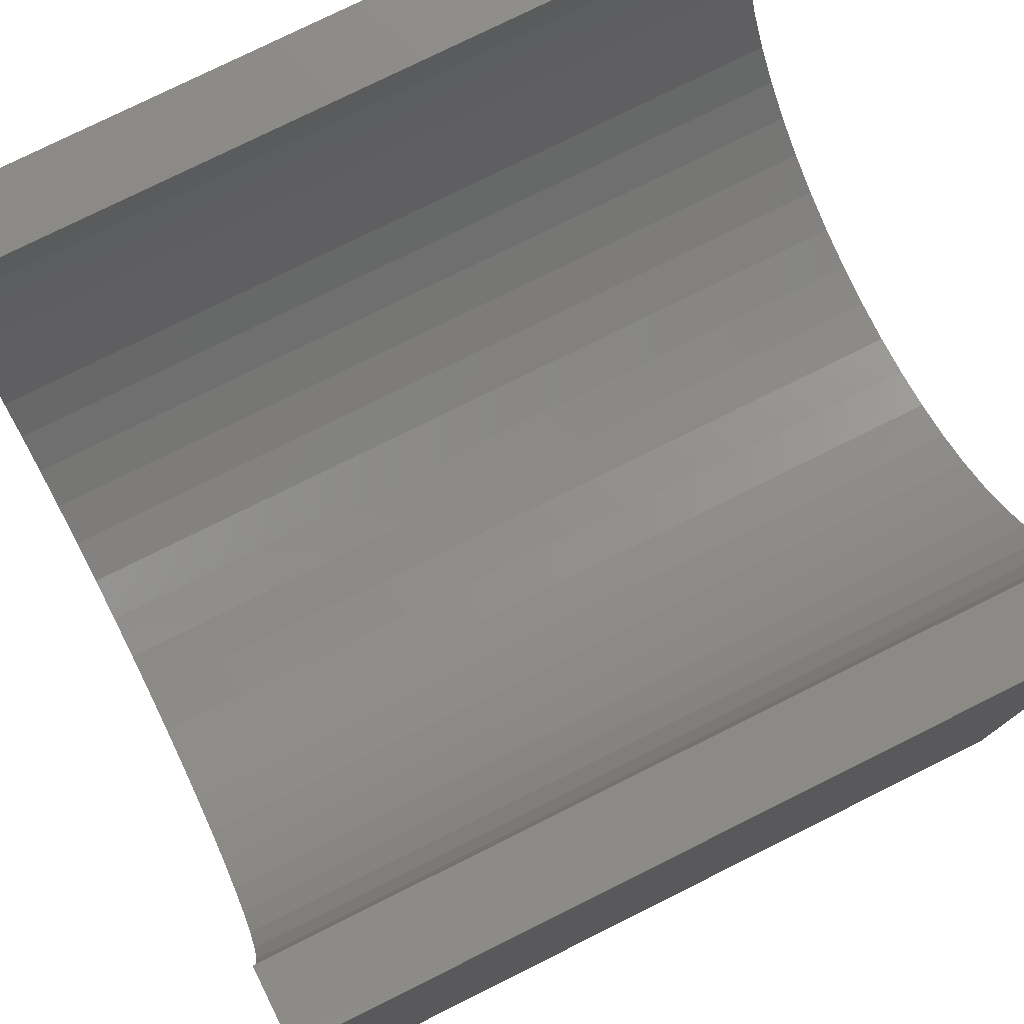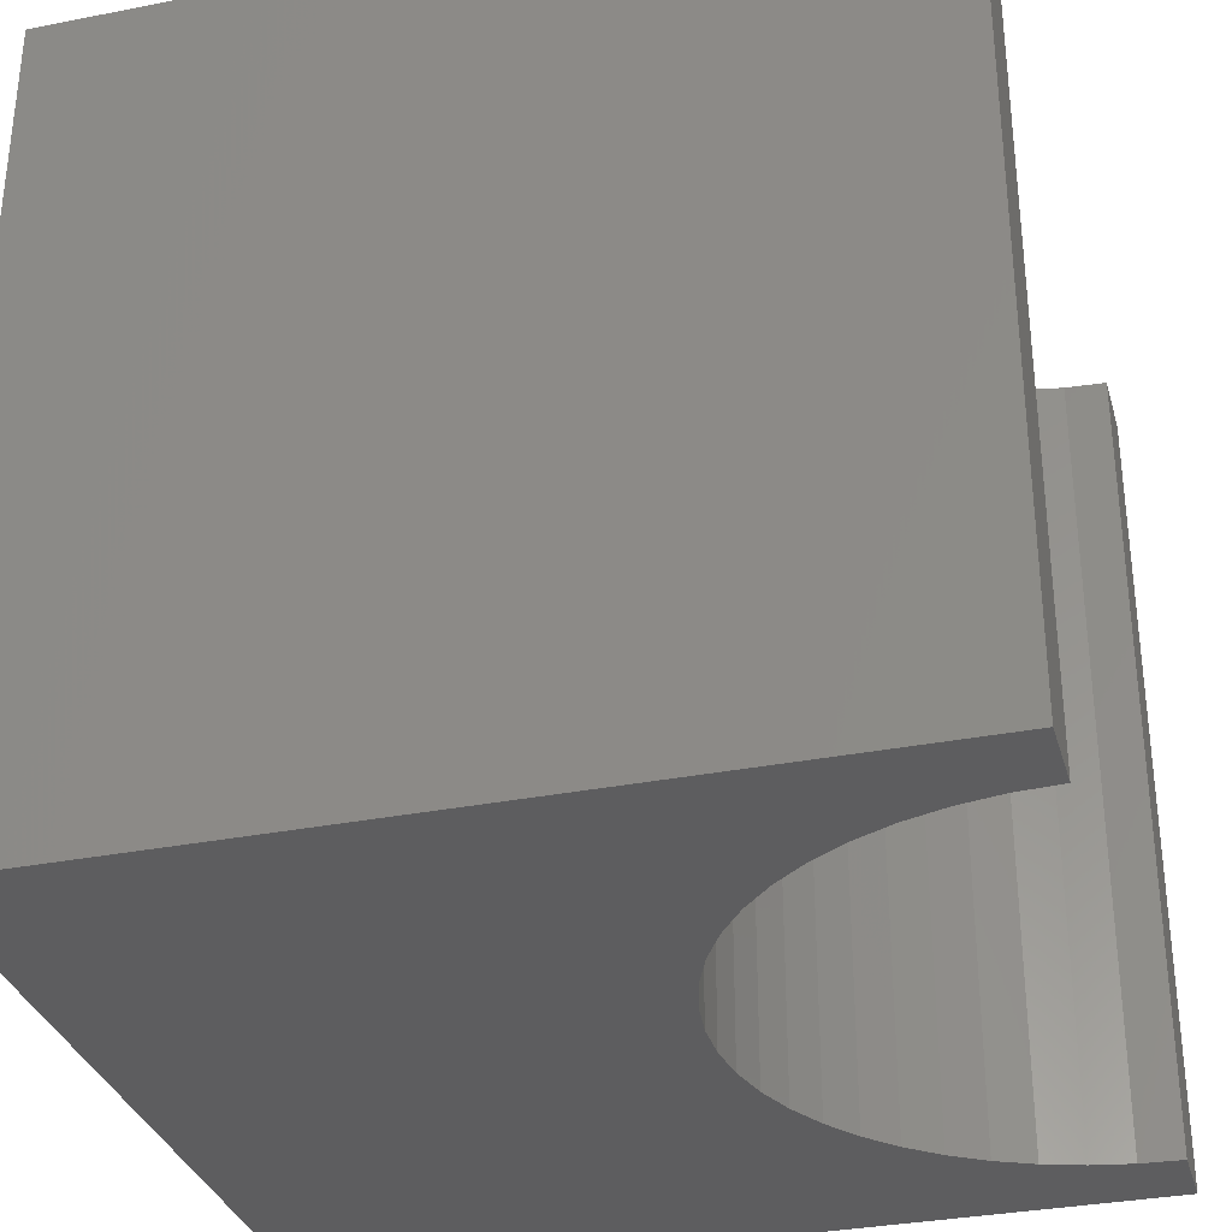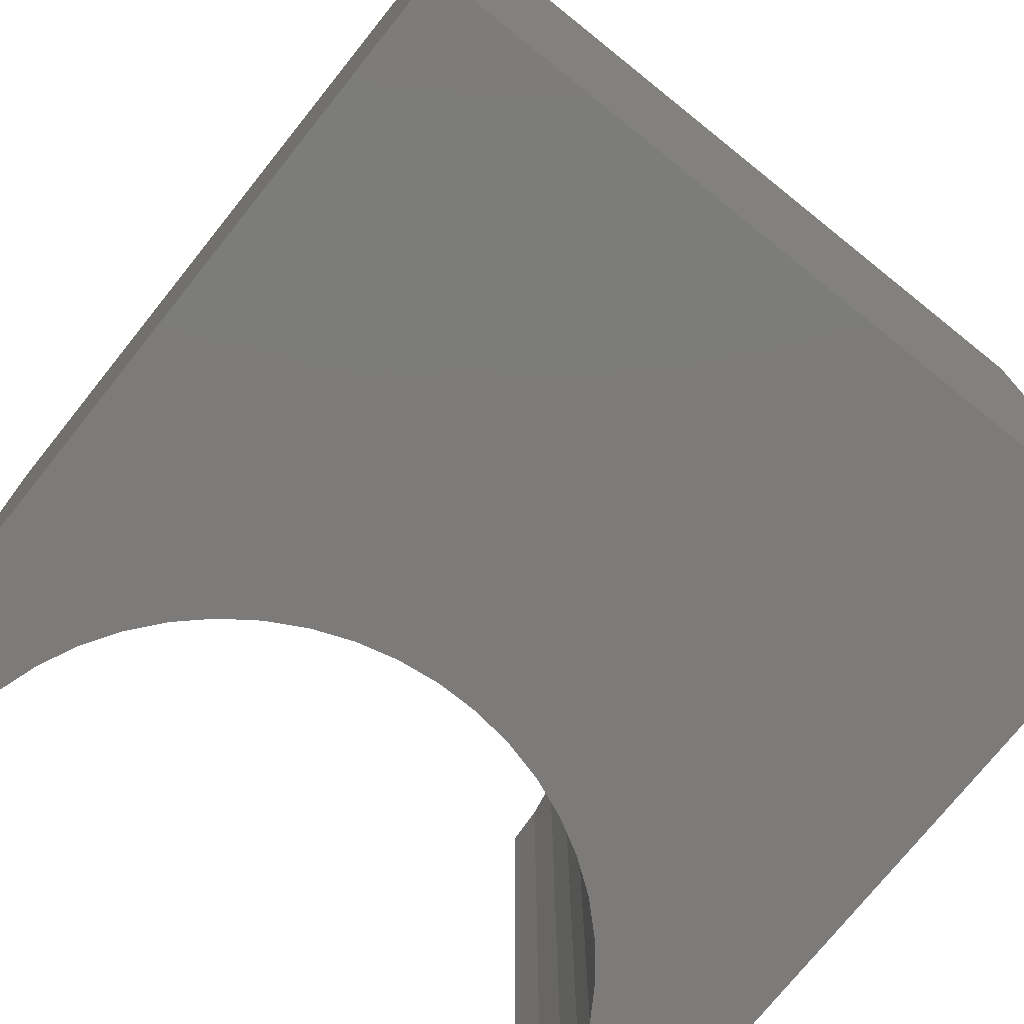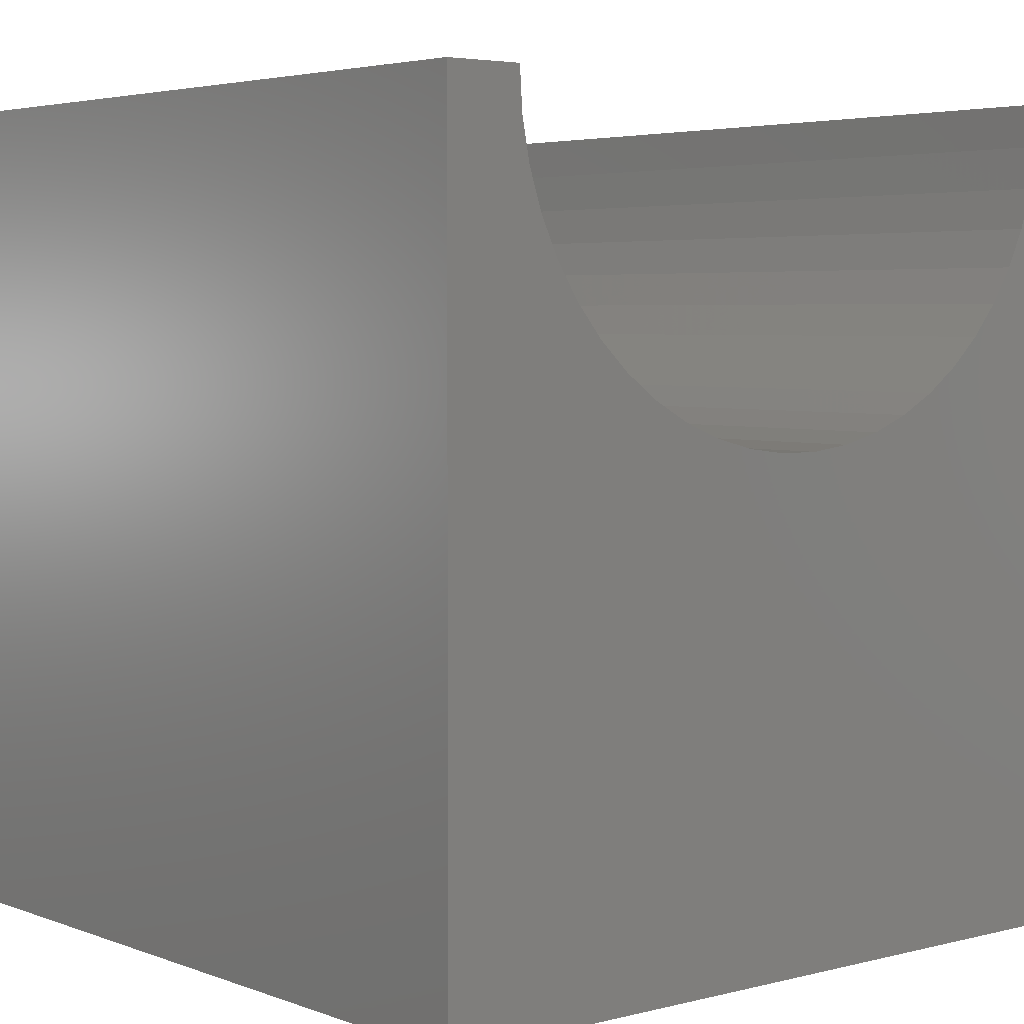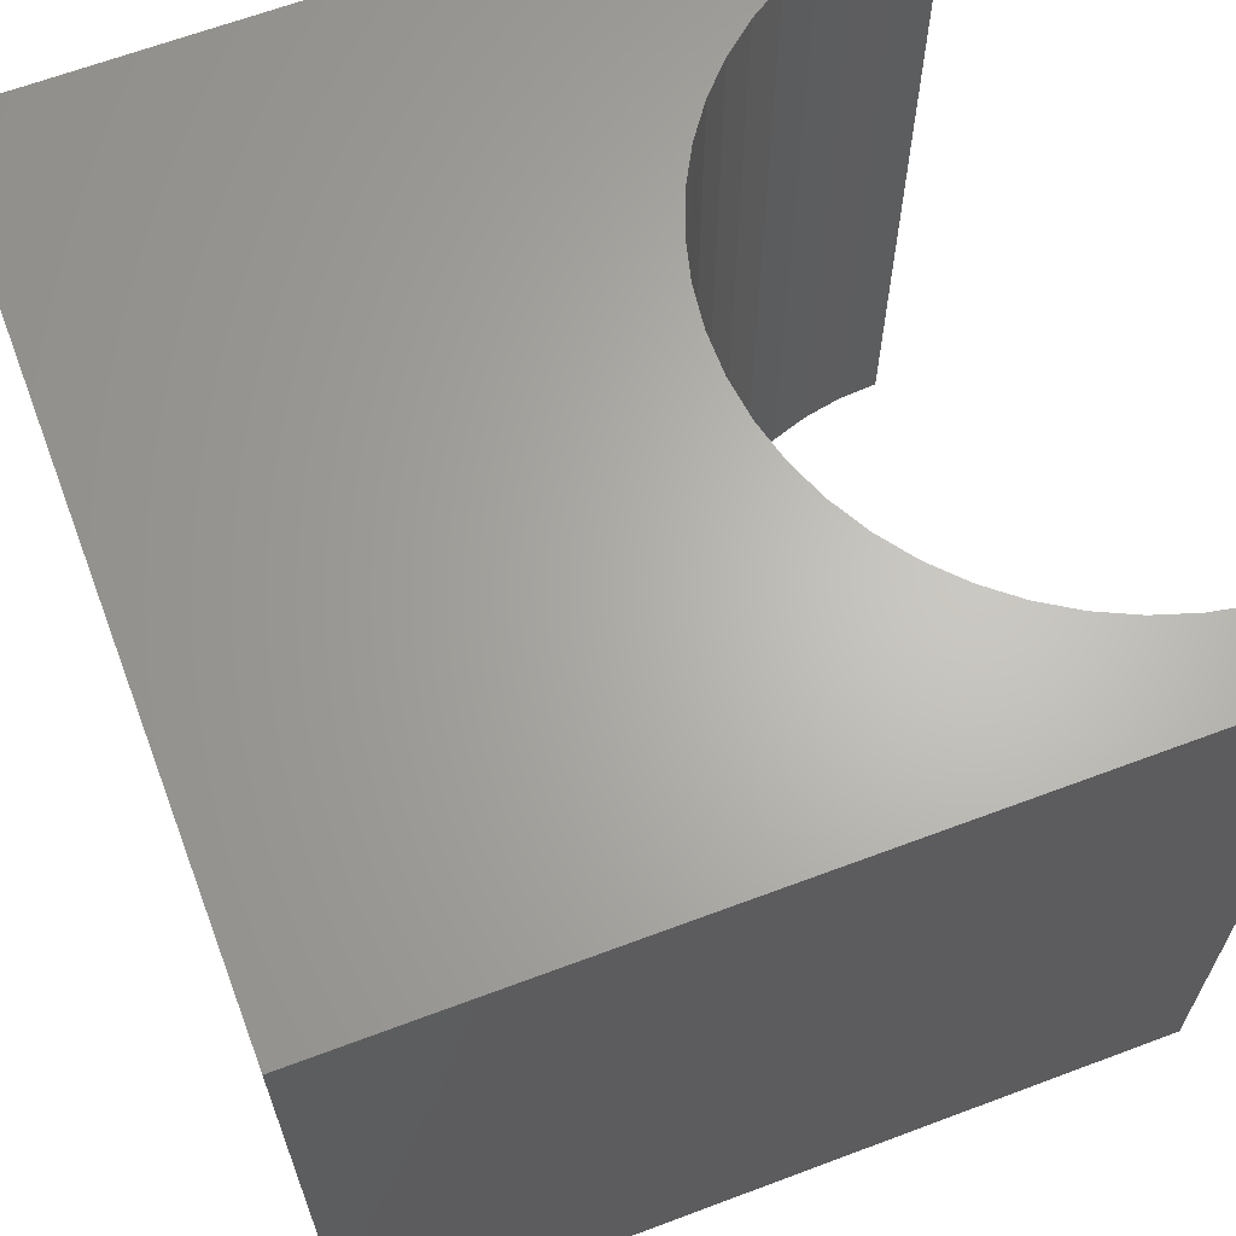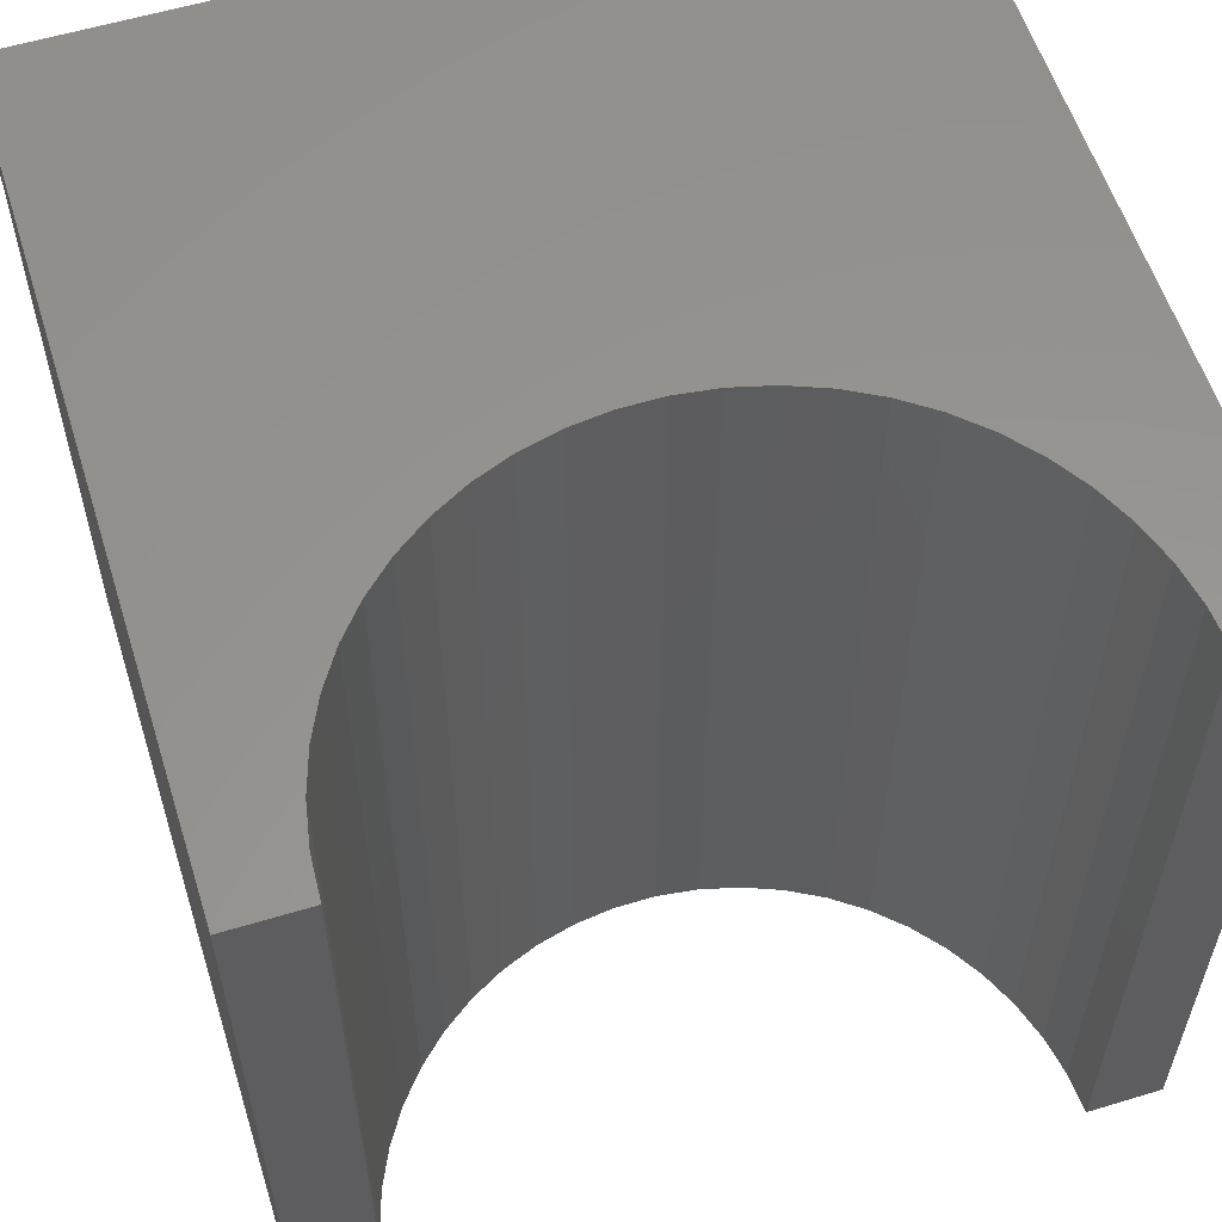
<metadata>
{"format":"stl","ext":"stl","renderer":"f3d","projection":"perspective","resolution":1024,"background":"white","views":[{"elev":77.8,"azim":63.6,"up":"+Z"},{"elev":-32.7,"azim":-74.7,"up":"+Y"},{"elev":-74.9,"azim":141.3,"up":"+Y"},{"elev":4.2,"azim":140.2,"up":"+Z"},{"elev":65.1,"azim":-110.7,"up":"+Y"},{"elev":57.9,"azim":-17.4,"up":"+Y"}]}
</metadata>
<code>
# stl→obj: 60 verts, 116 faces
v 0.9378 10 10
v 0 10 10
v 0.9378 0 10
v 0 0 10
v 0 10 0
v 0 0 0
v 9.062 0 10
v 10 0 10
v 9.062 10 10
v 10 10 10
v 10 10 0
v 10 0 0
v 9.03 10 9.491
v 7.589 10 6.87
v 7.961 10 7.219
v 8.777 10 8.505
v 8.935 10 8.99
v 2.411 10 6.87
v 2.823 10 6.57
v 3.27 10 6.324
v 3.745 10 6.137
v 8.286 10 7.612
v 8.56 10 8.043
v 5.761 10 6.01
v 6.255 10 6.137
v 0.9698 10 9.491
v 1.065 10 8.99
v 1.223 10 8.505
v 1.44 10 8.043
v 6.73 10 6.324
v 7.177 10 6.57
v 1.714 10 7.612
v 2.039 10 7.219
v 4.239 10 6.01
v 4.745 10 5.946
v 5.255 10 5.946
v 0.9698 0 9.491
v 9.03 0 9.491
v 8.935 0 8.99
v 8.777 0 8.505
v 8.56 0 8.043
v 8.286 0 7.612
v 7.961 0 7.219
v 7.589 0 6.87
v 7.177 0 6.57
v 6.73 0 6.324
v 6.255 0 6.137
v 4.239 0 6.01
v 3.745 0 6.137
v 3.27 0 6.324
v 2.823 0 6.57
v 5.761 0 6.01
v 5.255 0 5.946
v 4.745 0 5.946
v 2.411 0 6.87
v 2.039 0 7.219
v 1.714 0 7.612
v 1.44 0 8.043
v 1.223 0 8.505
v 1.065 0 8.99
f 1 2 3
f 3 2 4
f 2 5 4
f 4 5 6
f 7 8 9
f 9 8 10
f 11 10 12
f 12 10 8
f 5 11 6
f 6 11 12
f 13 9 10
f 14 15 11
f 11 16 10
f 10 16 17
f 10 17 13
f 18 19 5
f 5 19 20
f 5 20 21
f 15 22 11
f 11 22 23
f 11 23 16
f 11 24 25
f 1 26 2
f 2 26 27
f 2 27 5
f 5 27 28
f 5 28 29
f 25 30 11
f 11 30 31
f 11 31 14
f 29 32 5
f 5 32 33
f 5 33 18
f 21 34 5
f 5 34 35
f 5 35 11
f 11 35 36
f 11 36 24
f 37 3 4
f 7 38 8
f 8 38 39
f 8 39 12
f 12 39 40
f 12 40 41
f 41 42 12
f 12 42 43
f 12 43 44
f 44 45 12
f 12 45 46
f 12 46 47
f 48 49 6
f 6 49 50
f 6 50 51
f 47 52 12
f 12 52 53
f 12 53 6
f 6 53 54
f 6 54 48
f 51 55 6
f 6 55 56
f 6 56 57
f 57 58 6
f 6 58 59
f 6 59 4
f 4 59 60
f 4 60 37
f 7 9 13
f 7 13 38
f 38 13 17
f 38 17 39
f 39 17 16
f 39 16 40
f 40 16 23
f 40 23 41
f 41 23 22
f 41 22 42
f 42 22 15
f 42 15 43
f 43 15 14
f 43 14 44
f 44 14 31
f 44 31 45
f 45 31 30
f 45 30 46
f 46 30 25
f 46 25 47
f 47 25 24
f 47 24 52
f 52 24 36
f 52 36 53
f 53 36 35
f 53 35 54
f 54 35 34
f 54 34 48
f 48 34 21
f 48 21 49
f 49 21 20
f 49 20 50
f 50 20 19
f 50 19 51
f 51 19 18
f 51 18 55
f 55 18 33
f 55 33 56
f 56 33 32
f 56 32 57
f 57 32 29
f 57 29 58
f 58 29 28
f 58 28 59
f 59 28 27
f 59 27 60
f 60 27 26
f 60 26 37
f 37 26 1
f 37 1 3

</code>
